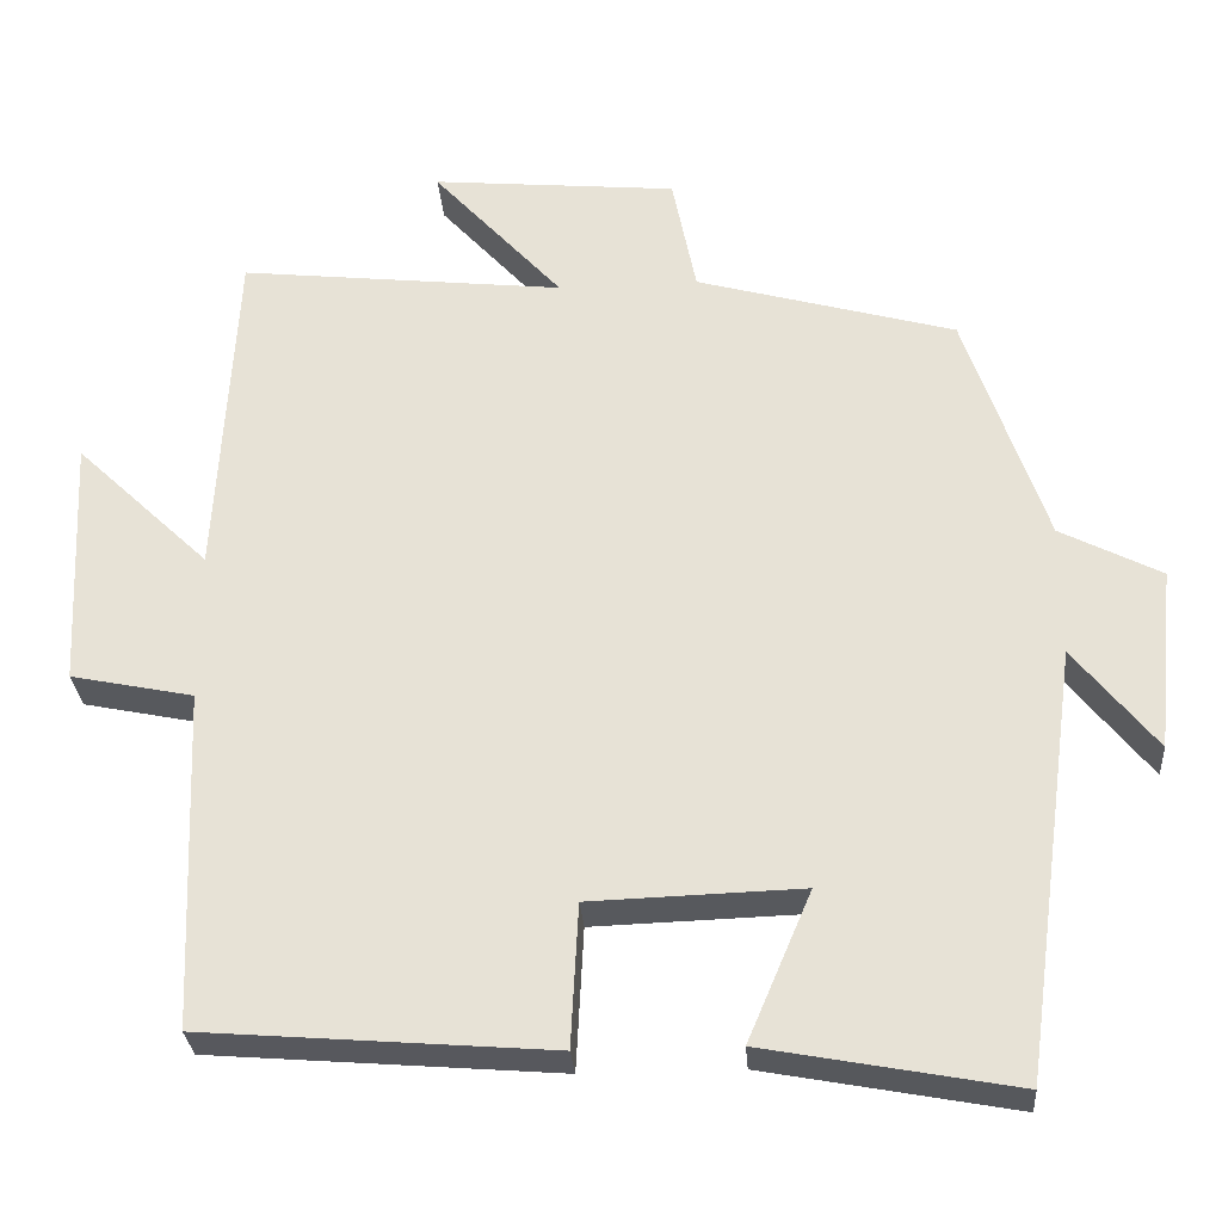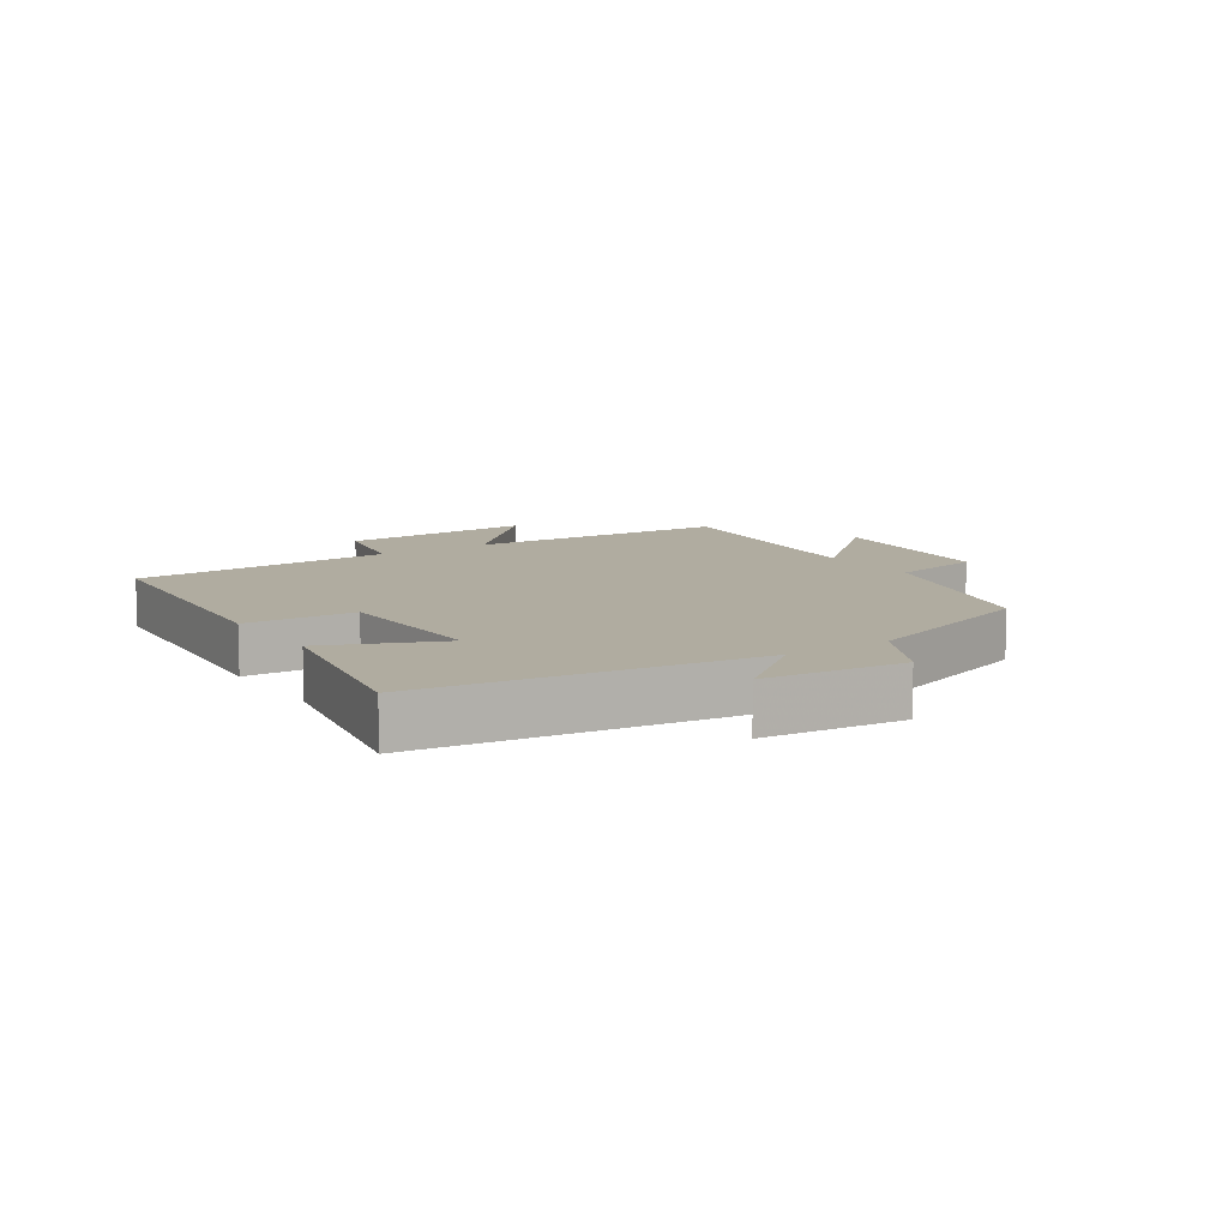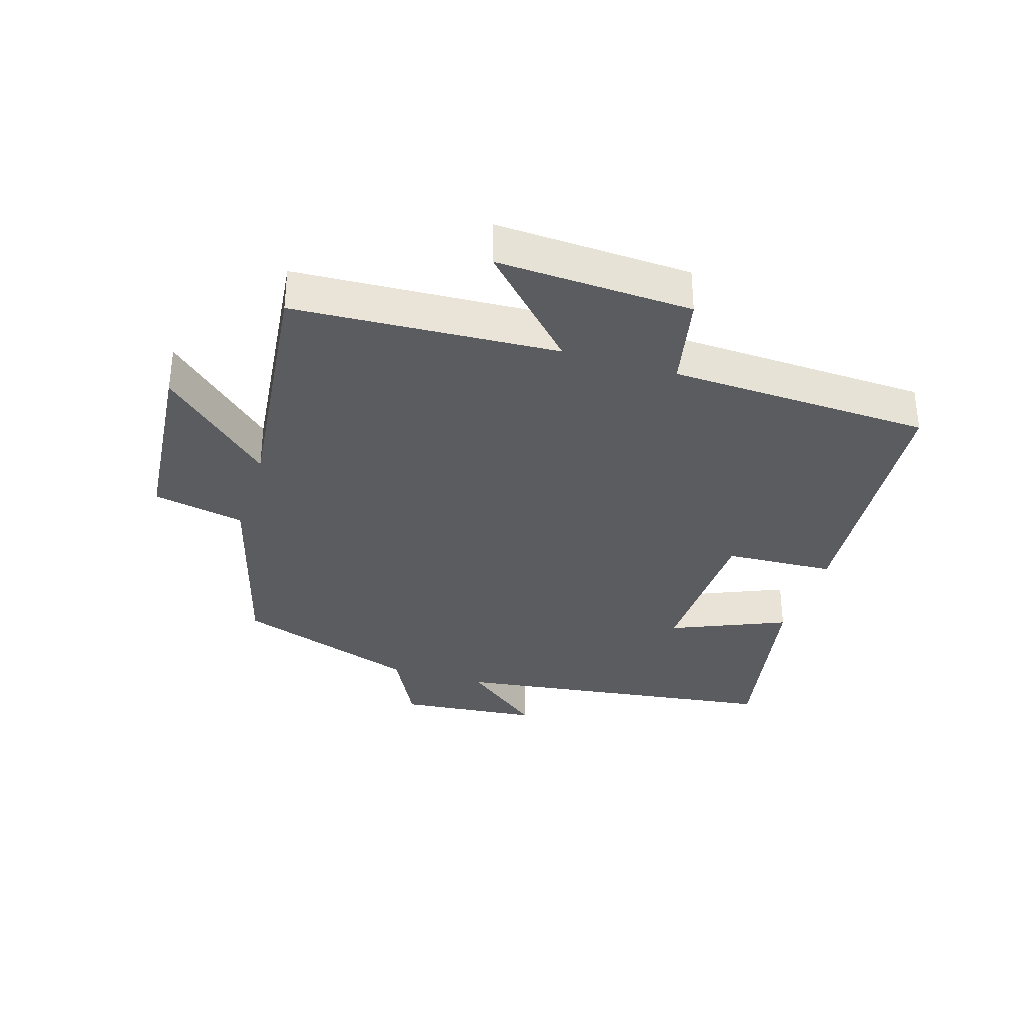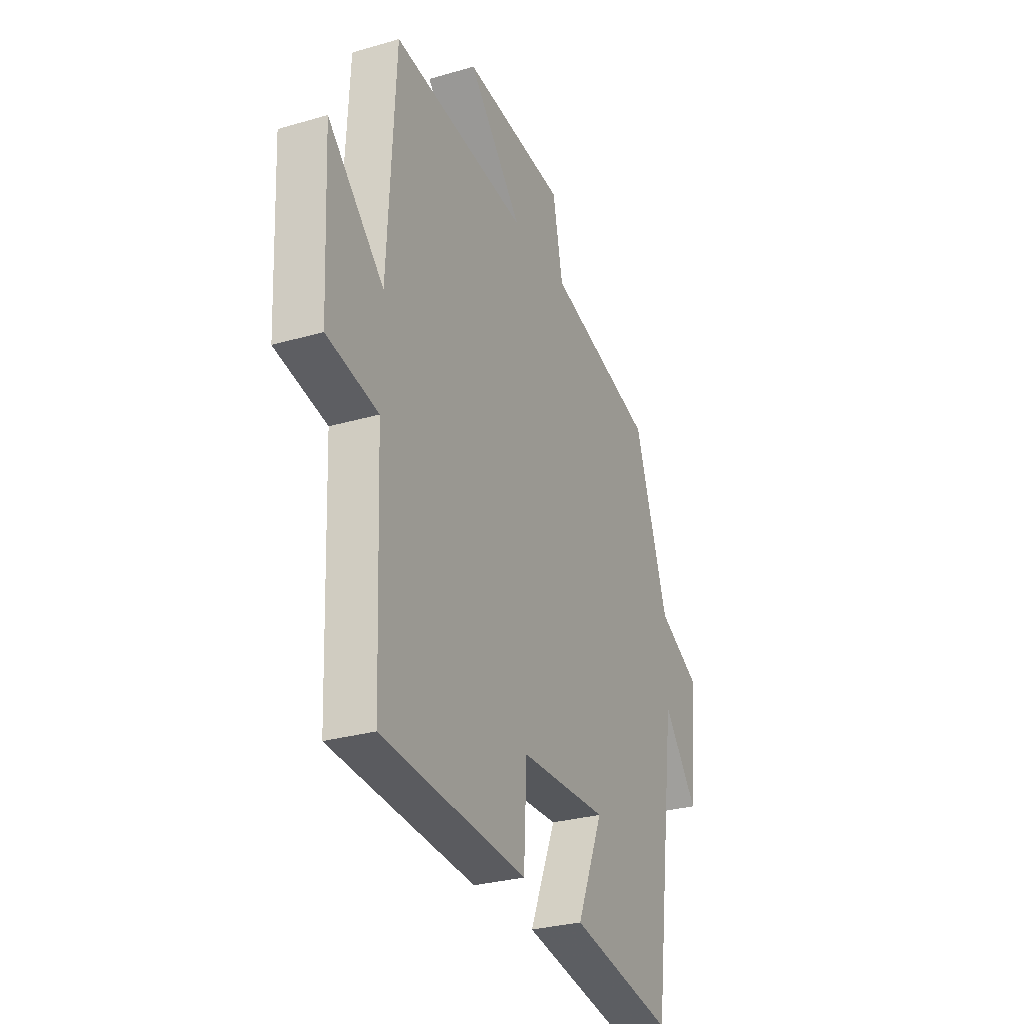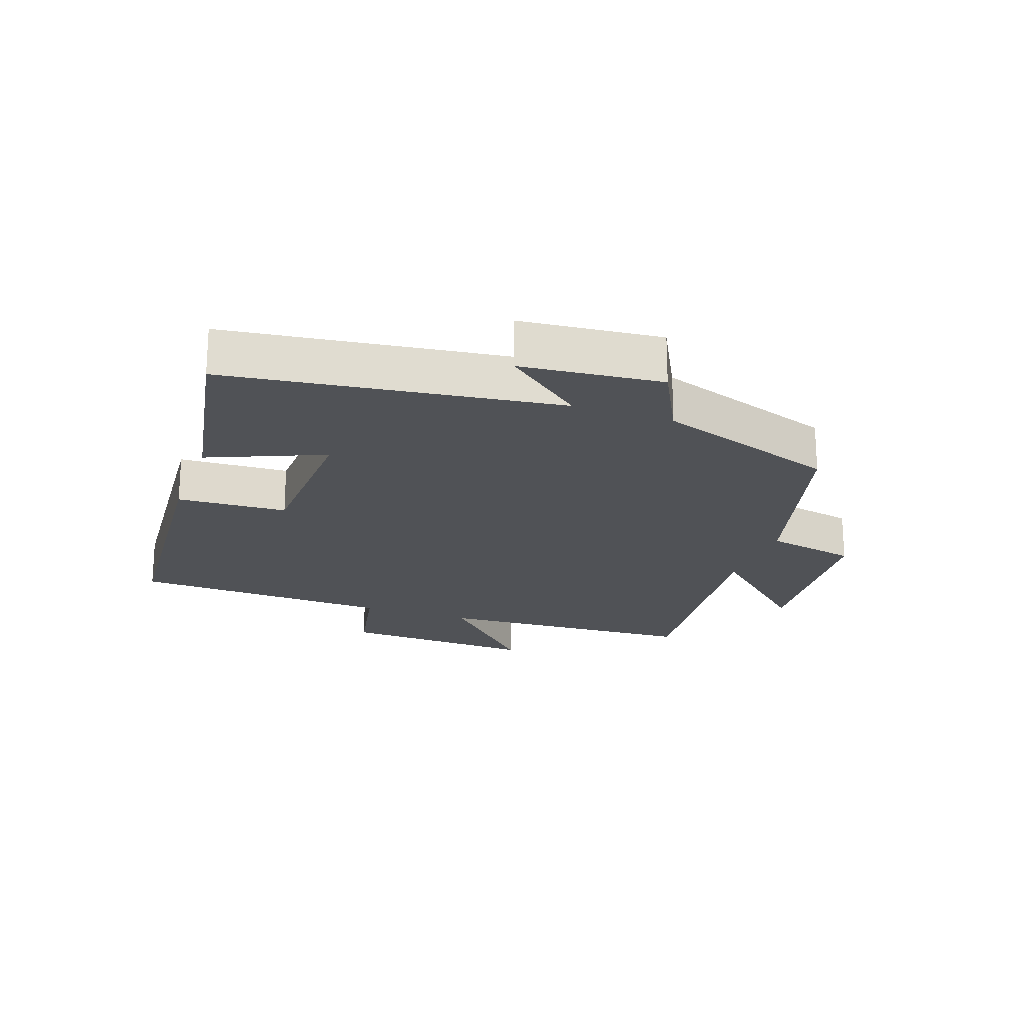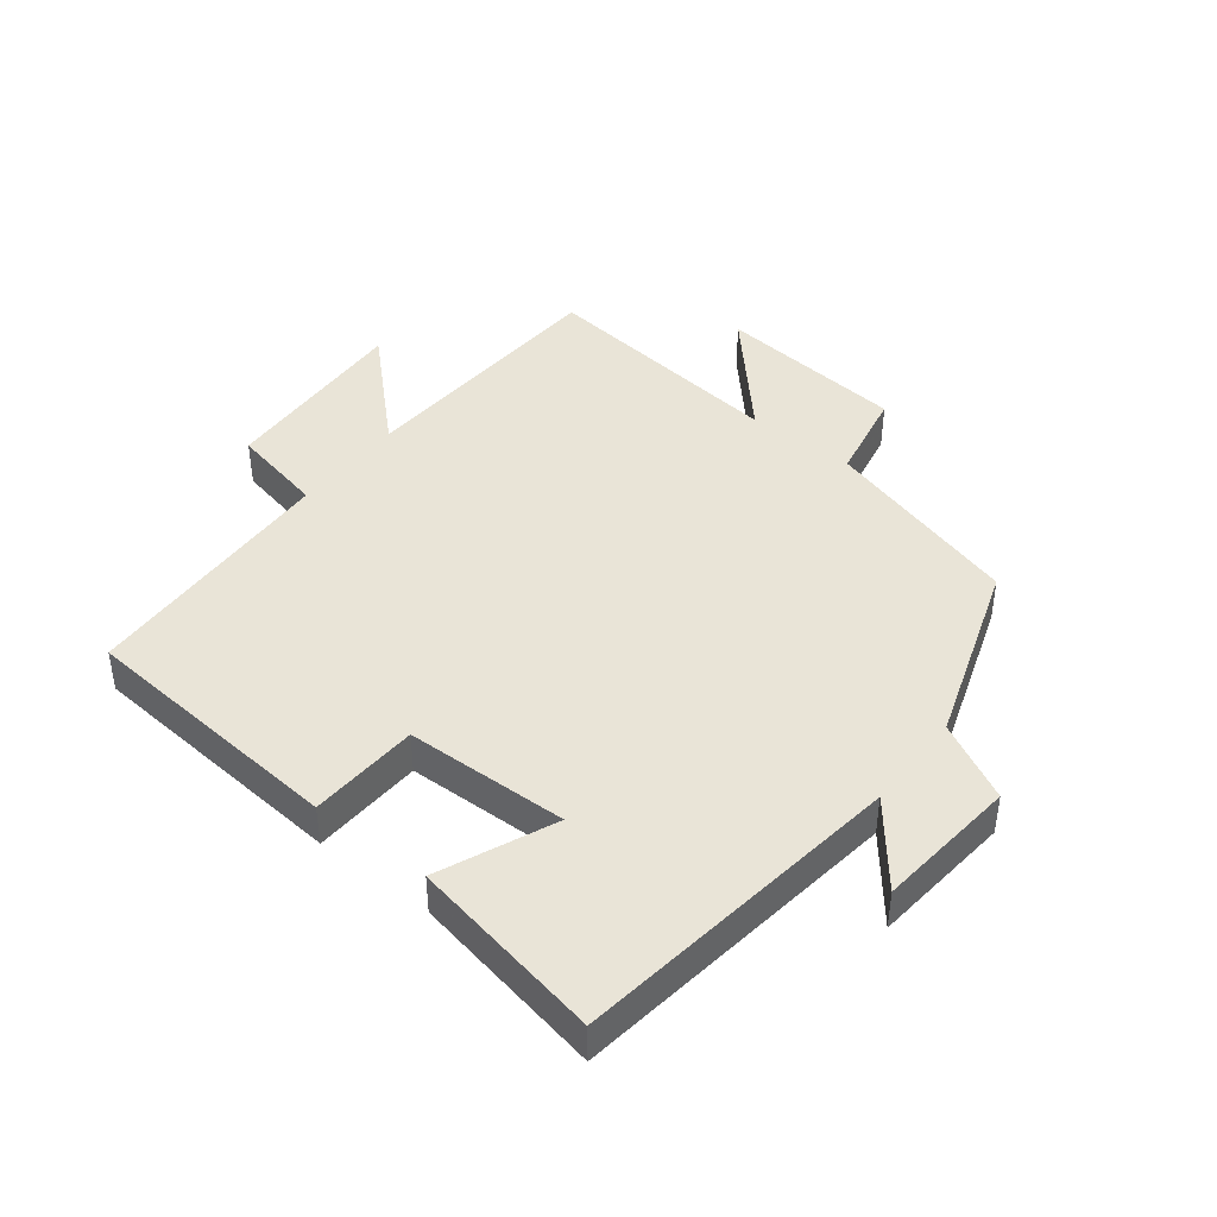
<metadata>
{"format":"obj","ext":"obj","renderer":"f3d","projection":"perspective","resolution":1024,"background":"white","views":[{"elev":-29.4,"azim":-175.8,"up":"+Z"},{"elev":9.9,"azim":-123.5,"up":"+Y"},{"elev":-34.0,"azim":72.8,"up":"+Y"},{"elev":-28.6,"azim":113.7,"up":"+Z"},{"elev":-20.9,"azim":-109.7,"up":"+Y"},{"elev":43.0,"azim":-141.9,"up":"+Y"}]}
</metadata>
<code>
v 0.477 0.07 0.544
v 0.5 0.07 0.128
v 0.663 0.07 0.285
v 0.649 0.07 -0.023
v 0.5 0.07 -0.054
v 0.484 0.07 -0.466
v 0.062 0.07 -0.5
v 0.053 0.07 -0.327
v -0.203 0.07 -0.319
v -0.126 0.07 -0.5
v -0.43 0.07 -0.557
v -0.5 0.07 -0.036
v -0.6 0.07 -0.161
v -0.622 0.07 0.061
v -0.5 0.07 0.124
v -0.402 0.07 0.412
v -0.088 0.07 0.5
v -0.059 0.07 0.645
v 0.239 0.07 0.673
v 0.082 0.07 0.5
v 0.477 0 0.544
v 0.5 0 0.128
v 0.663 0 0.285
v 0.649 0 -0.023
v 0.5 0 -0.054
v 0.484 0 -0.466
v 0.062 0 -0.5
v 0.053 0 -0.327
v -0.203 0 -0.319
v -0.126 0 -0.5
v -0.43 0 -0.557
v -0.5 0 -0.036
v -0.6 0 -0.161
v -0.622 0 0.061
v -0.5 0 0.124
v -0.402 0 0.412
v -0.088 0 0.5
v -0.059 0 0.645
v 0.239 0 0.673
v 0.082 0 0.5
f 17 18 19 20
f 15 16 17 20
f 15 20 1 2
f 12 13 14 15
f 12 15 2
f 9 10 11 12
f 8 9 12 2
f 5 6 7 8
f 5 8 2 3
f 3 4 5
f 40 39 38 37
f 40 37 36 35
f 22 21 40 35
f 35 34 33 32
f 22 35 32
f 32 31 30 29
f 22 32 29 28
f 28 27 26 25
f 23 22 28 25
f 25 24 23
f 1 21 22 2
f 2 22 23 3
f 3 23 24 4
f 4 24 25 5
f 5 25 26 6
f 6 26 27 7
f 7 27 28 8
f 8 28 29 9
f 9 29 30 10
f 10 30 31 11
f 11 31 32 12
f 12 32 33 13
f 13 33 34 14
f 14 34 35 15
f 15 35 36 16
f 16 36 37 17
f 17 37 38 18
f 18 38 39 19
f 19 39 40 20
f 20 40 21 1

</code>
